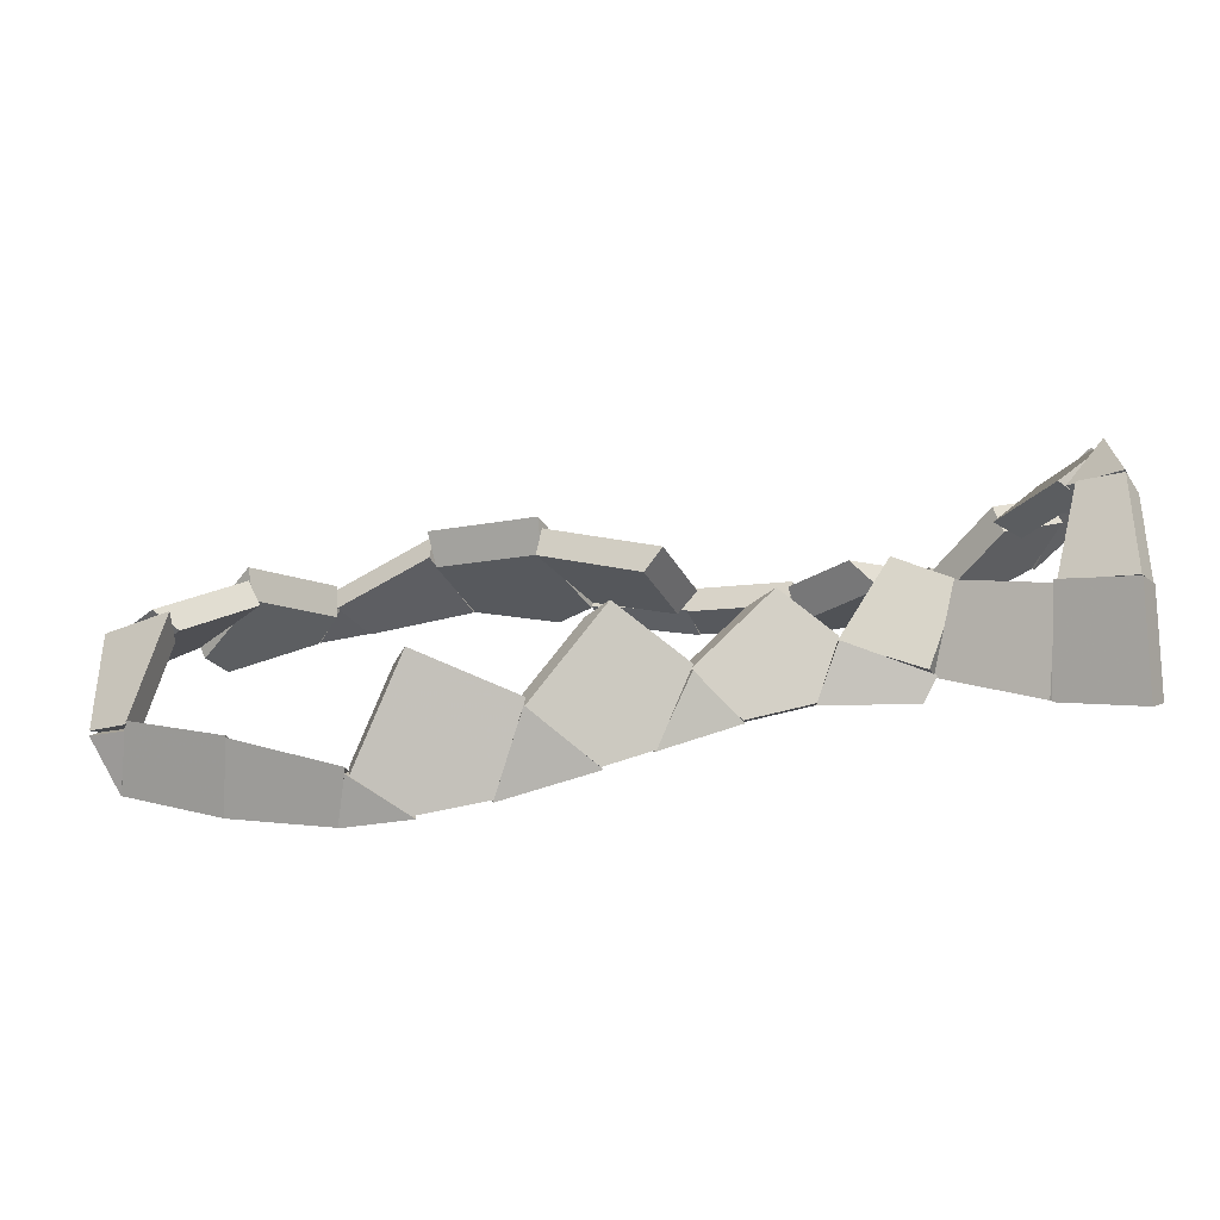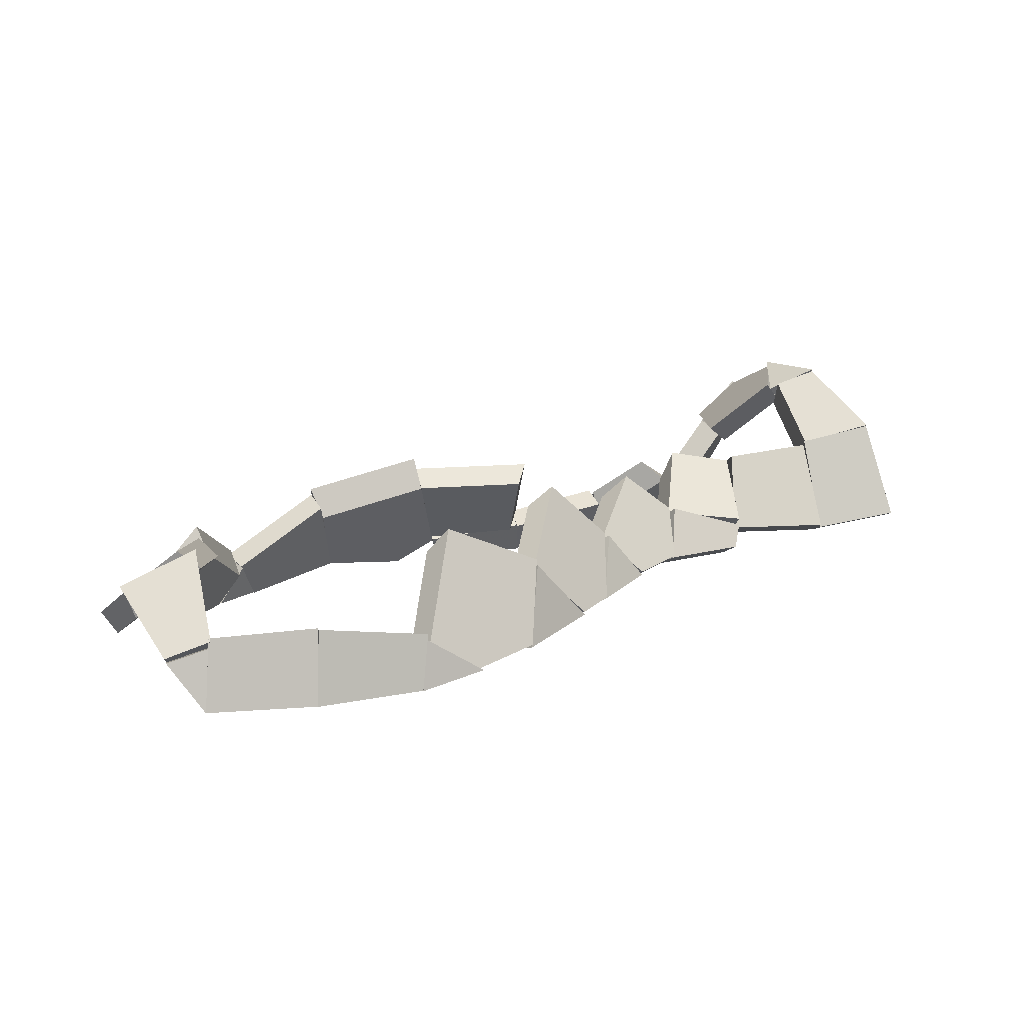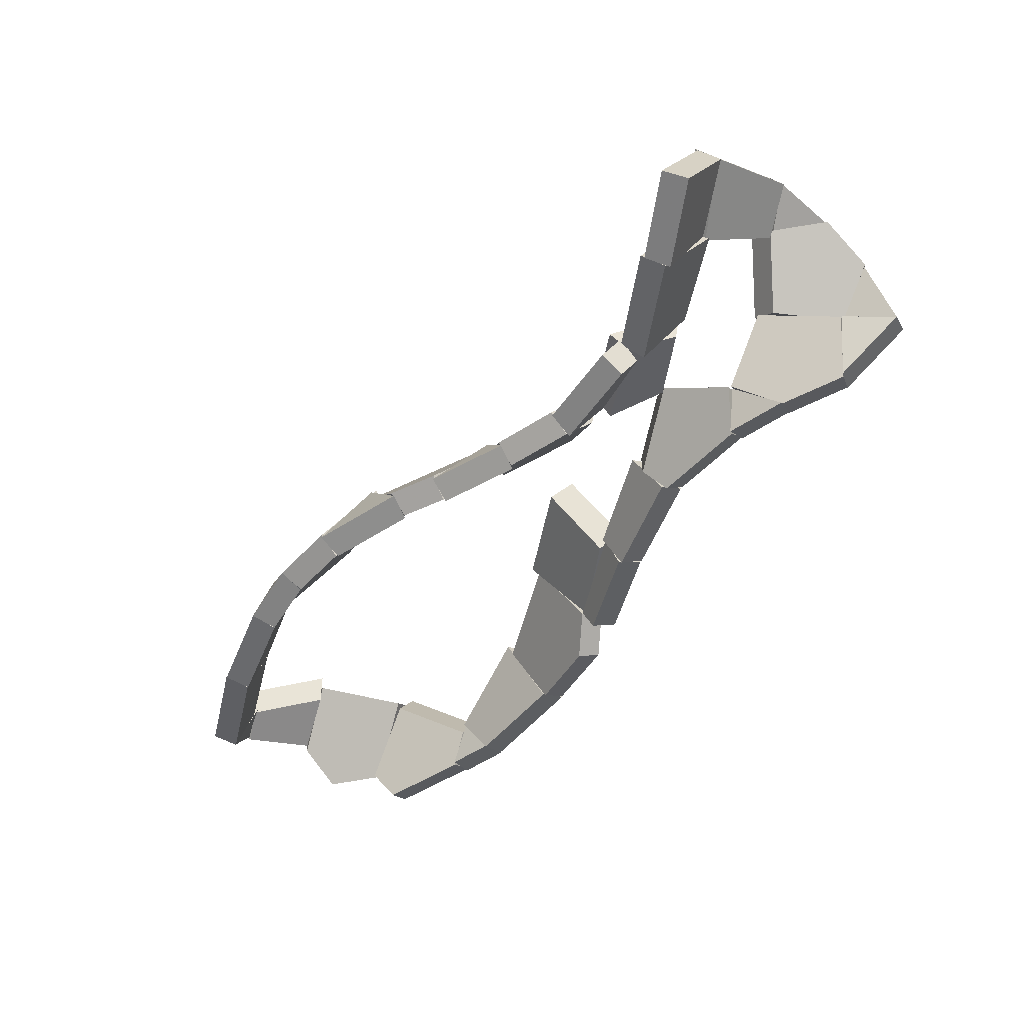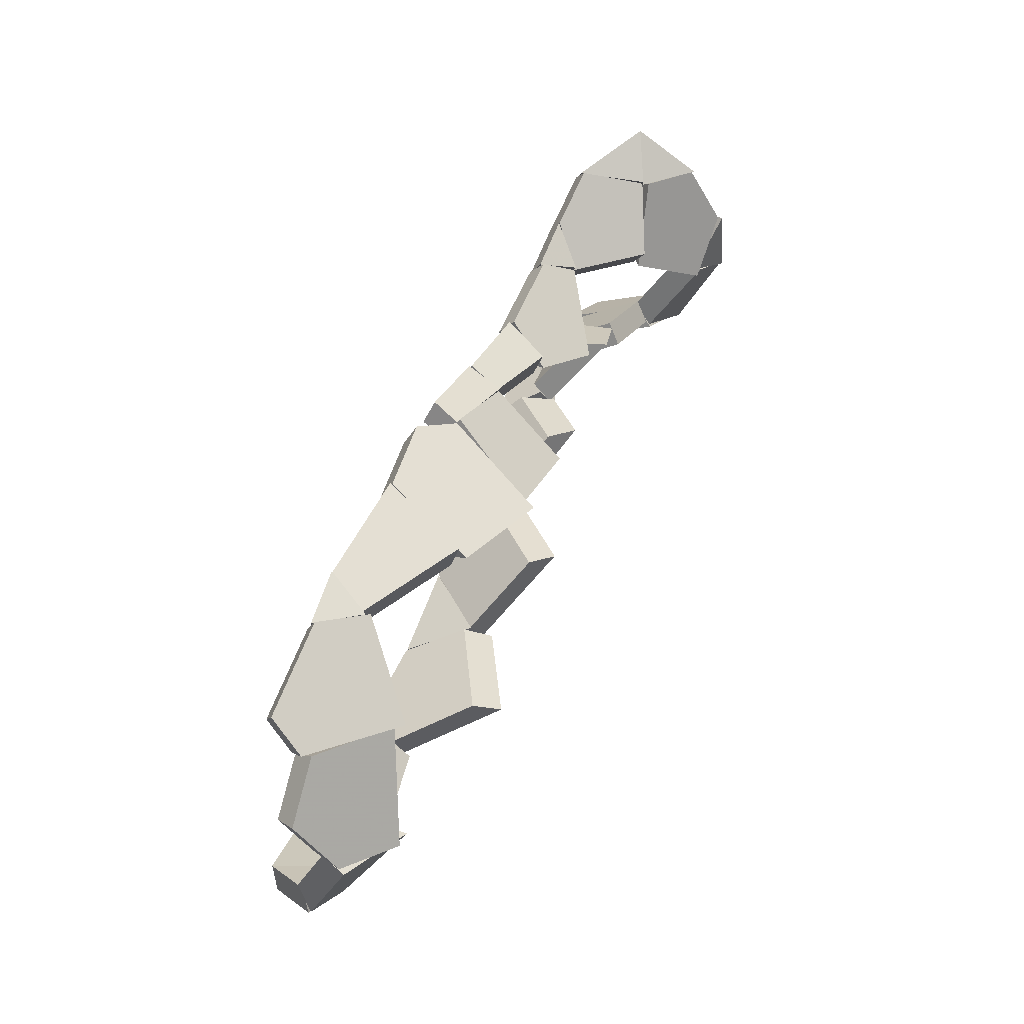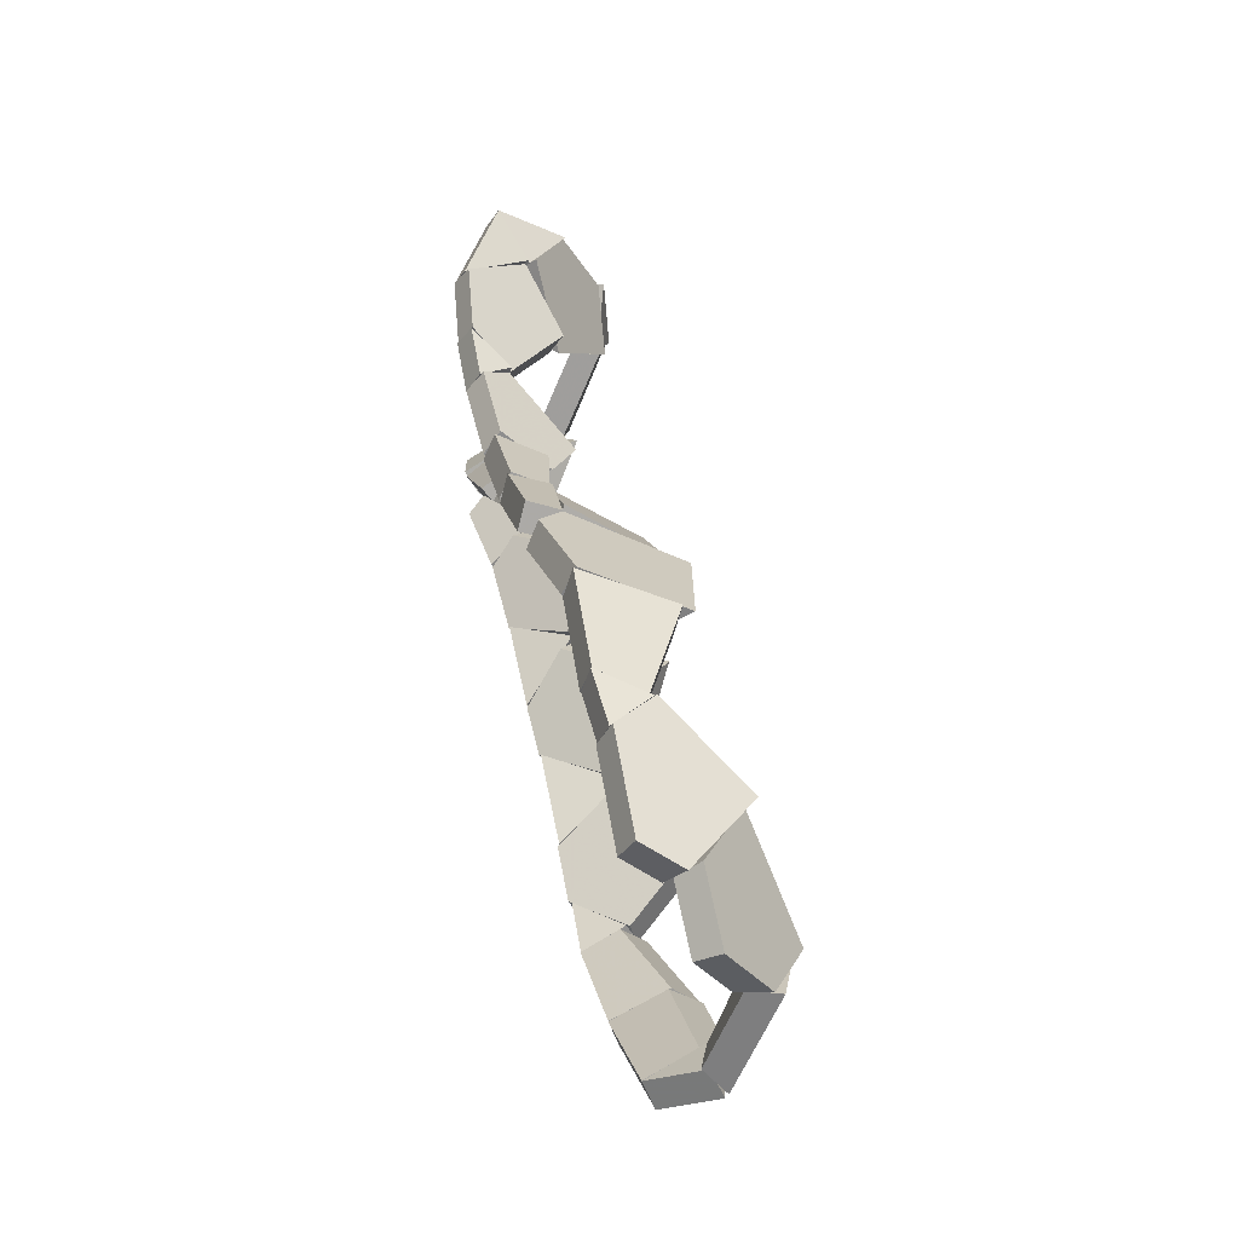
<metadata>
{"format":"obj","ext":"obj","renderer":"f3d","projection":"perspective","resolution":1024,"background":"white","views":[{"elev":-59.5,"azim":-172.6,"up":"+Z"},{"elev":20.6,"azim":142.9,"up":"+Y"},{"elev":-50.7,"azim":-127.7,"up":"+Y"},{"elev":52.5,"azim":111.6,"up":"+Z"},{"elev":40.5,"azim":77.3,"up":"+Z"}]}
</metadata>
<code>
v -0.5593 0.1954 0.02601
v -0.524 0.1224 0.03451
v -0.4372 0.0497 -0.0546
v -0.436 0.09209 -0.1006
v -0.6018 0.06386 -0.1919
v -0.6181 0.0189 -0.1542
v -0.6749 0.09042 -0.05833
v -0.6851 0.1688 -0.05136
v 0.05235 0.02356 0.2723
v 0.1446 0.2043 0.1777
v 0.1278 0.2396 0.2237
v 0.03173 0.05132 0.3223
v -0.07492 0.2006 0.06419
v -0.1181 0.2355 0.0966
v -0.1265 0.03308 0.1699
v -0.1714 0.06214 0.206
v -0.6108 0.03026 -0.1697
v -0.6693 0.192 -0.08486
v -0.6907 0.1591 -0.03939
v -0.6326 -0.001804 -0.1238
v -0.8396 -0.005818 -0.2416
v -0.8129 0.02634 -0.2847
v -0.8756 0.1786 -0.1279
v -0.8489 0.211 -0.1708
v -0.3779 -0.02526 -0.1381
v -0.4108 0.02574 -0.08727
v -0.4421 0.1011 -0.09651
v -0.3843 0.01143 -0.1858
v -0.2697 0.1507 -0.03049
v -0.331 0.1995 -0.05181
v -0.1297 0.08354 -0.1269
v -0.1491 0.1122 -0.1771
v -0.24 0.01654 -0.2257
v -0.228 -0.01996 -0.1796
v -0.222 -0.01959 -0.1715
v -0.1367 0.09428 -0.1453
v -0.1562 0.1221 -0.1948
v -0.2428 0.006347 -0.2214
v -0.05029 -0.01834 -0.2356
v -0.0684 0.007615 -0.2866
v -0.5839 -0.006884 -0.2026
v -0.5872 -0.03943 -0.1523
v -0.6164 -0.001857 -0.1299
v -0.6188 0.03803 -0.1758
v -0.4328 0.06853 -0.07219
v -0.4398 0.1066 -0.1196
v -0.3786 -0.02727 -0.1306
v -0.3822 0.004873 -0.1816
v -0.1154 0.06616 -0.156
v -0.1578 0.1236 -0.1752
v -0.07261 0.01332 -0.2886
v -0.05037 -0.018 -0.2425
v 0.03894 0.2218 -0.1217
v -0.01619 0.2665 -0.1437
v 0.1819 0.128 -0.2504
v 0.16 0.1509 -0.3023
v 0.04671 -0.01354 -0.2839
v 0.03314 0.01817 -0.3337
v -0.4002 -0.0293 0.141
v -0.3728 0.02587 0.09574
v -0.357 0.1029 0.1105
v -0.4043 0.007809 0.1885
v -0.5352 0.1235 0.02949
v -0.4806 0.1772 0.06009
v -0.6521 0.07134 0.1547
v -0.666 0.0428 0.1016
v -0.6076 -0.02853 0.154
v -0.6007 0.008535 0.2008
v 0.05373 -0.01108 -0.2772
v 0.1726 0.1288 -0.2634
v 0.1588 0.161 -0.3139
v 0.02921 0.008486 -0.329
v 0.2451 -0.014 -0.3366
v 0.2379 0.005303 -0.3938
v -0.1653 0.0618 0.2168
v -0.1855 -0.01059 0.2495
v -0.168 -0.038 0.199
v -0.146 0.04063 0.1635
v -0.3668 0.09762 0.1392
v -0.3555 0.07788 0.08282
v -0.4054 -0.003672 0.182
v -0.397 -0.0308 0.1287
v -0.6466 0.0773 0.1709
v -0.5983 0.000946 0.1987
v -0.6112 -0.02775 0.1475
v -0.663 0.05417 0.1176
v -0.7162 0.004719 0.2349
v -0.7377 -0.02371 0.1863
v 0.3099 0.01618 0.4033
v 0.3135 -0.01197 0.3493
v 0.3674 0.1435 0.2848
v 0.3773 0.2107 0.3227
v 0.1346 0.1964 0.1929
v 0.1326 0.2662 0.2261
v 0.05586 0.01663 0.2629
v 0.03649 0.04672 0.3115
v 0.1329 -0.0395 0.313
v 0.1184 -0.013 0.3649
v 0.2347 0.01189 -0.3942
v 0.2469 -0.0172 -0.3423
v 0.1817 0.1107 -0.2694
v 0.1535 0.1711 -0.3034
v 0.4007 0.2236 -0.2197
v 0.3655 0.2805 -0.2554
v 0.5048 0.0676 -0.3099
v 0.4974 0.08293 -0.3695
v 0.3809 -0.0244 -0.3533
v 0.3904 0.003518 -0.407
v 0.01043 -0.01753 0.3279
v 0.03225 -0.03774 0.2758
v 0.05503 0.01891 0.2634
v 0.03613 0.04638 0.3139
v -0.1665 0.06713 0.221
v -0.1487 0.03978 0.17
v -0.1847 -0.01673 0.2459
v -0.1654 -0.03692 0.1927
v -0.8433 0.2244 -0.1784
v -0.9928 0.2582 -0.2574
v -1.022 0.2161 -0.221
v -0.8688 0.1816 -0.1401
v -0.8172 0.01788 -0.2785
v -0.8449 -0.008211 -0.2321
v -1.015 0.02176 -0.3269
v -0.9855 0.04748 -0.3722
v -0.7363 -0.02178 0.1903
v -0.6686 0.04691 0.1071
v -0.6495 0.07301 0.1586
v -0.7142 0.00731 0.2382
v -0.7915 0.1812 0.09577
v -0.7777 0.2132 0.1468
v -0.9268 0.121 0.2138
v -0.9042 0.1569 0.2572
v -0.8651 -0.005542 0.2566
v -0.8389 0.02304 0.3024
v 0.8628 -0.006806 0.2985
v 0.8444 -0.03245 0.2475
v 0.8735 0.03385 0.2037
v 0.8965 0.06981 0.2479
v 0.7389 0.1707 0.1836
v 0.7423 0.2265 0.2248
v 0.6 0.04325 0.2978
v 0.5944 0.09081 0.3465
v 0.6539 -0.02512 0.3127
v 0.6653 0.000793 0.3661
v 0.5942 0.06588 0.2969
v 0.5992 0.07689 0.3563
v 0.554 -0.009518 0.3894
v 0.5448 -0.0285 0.333
v 0.3767 0.1729 0.2771
v 0.3693 0.19 0.3354
v 0.3151 -0.009768 0.3444
v 0.3088 0.01048 0.4015
v 0.4966 0.06261 -0.3156
v 0.5047 0.08951 -0.37
v 0.3827 -0.002357 -0.4093
v 0.3886 -0.01875 -0.3505
v 0.5231 -0.02982 -0.337
v 0.5347 -0.01485 -0.3942
v -0.9194 0.3269 0.00289
v -1.006 0.3573 -0.03907
v -1.032 0.3027 -0.03037
v -0.926 0.2655 0.02099
v -0.8668 0.1749 -0.1323
v -0.8501 0.2208 -0.1765
v -0.9902 0.2631 -0.2619
v -1.018 0.2206 -0.2247
v -0.9936 0.2578 0.2534
v -1.023 0.2198 0.2147
v -0.9166 0.139 0.2376
v -0.8879 0.1777 0.2761
v -0.8272 0.1568 0.106
v -0.7726 0.2007 0.1064
v -0.9356 0.2774 0.01491
v -0.887 0.328 0.01023
v -1.029 0.2855 0.105
v -1 0.3378 0.1197
v -0.8703 -0.004398 0.2498
v -0.9232 0.136 0.2238
v -0.8954 0.1616 0.2708
v -0.8402 0.0149 0.298
v -1.013 0.09269 0.2959
v -0.9897 0.1163 0.3461
v 1.008 0.1878 0.05439
v 0.9881 0.1219 0.05003
v 0.8496 0.2236 -0.001424
v 0.8966 0.2699 0.01286
v 0.7218 0.1666 0.1663
v 0.7456 0.2025 0.2111
v 0.8856 0.04853 0.224
v 0.8964 0.09378 0.2643
v 0.9928 0.05393 0.1439
v 1.014 0.09973 0.176
v 0.6492 -0.02156 0.3085
v 0.5905 0.05887 0.2996
v 0.6029 0.08392 0.3537
v 0.6685 -0.006 0.3637
v 0.5458 -0.02652 0.3322
v 0.5529 -0.01154 0.3901
v 0.5002 0.05028 -0.3186
v 0.5012 0.1022 -0.3673
v 0.5344 -0.01394 -0.3938
v 0.5234 -0.03083 -0.3371
v 0.7179 0.09316 -0.2459
v 0.7296 0.1472 -0.291
v 0.7418 -0.02628 -0.2759
v 0.761 -0.009221 -0.3303
v -1.021 0.2962 0.1064
v -0.944 0.2665 0.01407
v -0.9027 0.3138 0.01339
v -0.9955 0.3495 0.1246
v -1.029 0.3075 -0.03066
v -1.005 0.3631 -0.04047
v -1.013 0.09276 0.2958
v -0.928 0.1337 0.2276
v -0.8906 0.1639 0.267
v -0.9899 0.1163 0.3462
v -1.018 0.2196 0.2181
v -0.9948 0.2638 0.2559
v 0.9287 0.09909 -0.1552
v 0.9399 0.1463 -0.205
v 1.027 0.1143 -0.1614
v 0.9981 0.07354 -0.1203
v 0.8656 0.1954 0.005194
v 0.8593 0.2694 9.3e-05
v 0.9907 0.1425 0.05013
v 1.017 0.2026 0.05691
v 0.7186 0.08819 -0.2465
v 0.7285 0.15 -0.289
v 0.7611 -0.008276 -0.331
v 0.7422 -0.02663 -0.2769
v 0.9268 0.08911 -0.1563
v 0.9404 0.151 -0.1973
v 0.9519 -0.01583 -0.1826
v 0.9758 0.002788 -0.2344
v 0.9523 -0.0152 -0.1836
v 0.9217 0.108 -0.1504
v 0.945 0.1295 -0.2015
v 0.9764 0.002919 -0.2356
v 1.002 0.08692 -0.1192
v 1.028 0.1078 -0.1694
f 1 2 3
f 1 3 4
f 5 4 3
f 5 3 6
f 5 6 7
f 5 7 8
f 1 8 7
f 1 7 2
f 8 1 4
f 8 4 5
f 6 3 2
f 6 2 7
f 9 10 11
f 9 11 12
f 10 13 14
f 10 14 11
f 13 15 16
f 13 16 14
f 9 12 16
f 9 16 15
f 16 12 11
f 16 11 14
f 10 9 15
f 10 15 13
f 17 18 19
f 17 19 20
f 17 20 21
f 17 21 22
f 22 21 23
f 22 23 24
f 19 18 24
f 19 24 23
f 18 17 22
f 18 22 24
f 19 23 21
f 19 21 20
f 25 26 27
f 25 27 28
f 27 26 29
f 27 29 30
f 31 32 30
f 31 30 29
f 33 32 31
f 33 31 34
f 28 33 34
f 28 34 25
f 33 28 27
f 33 27 30
f 33 30 32
f 29 26 25
f 29 25 34
f 29 34 31
f 35 36 37
f 35 37 38
f 39 40 37
f 39 37 36
f 39 35 38
f 39 38 40
f 40 38 37
f 35 39 36
f 41 42 43
f 41 43 44
f 43 45 46
f 43 46 44
f 46 45 47
f 46 47 48
f 42 41 48
f 42 48 47
f 41 44 46
f 41 46 48
f 42 47 45
f 42 45 43
f 49 50 51
f 49 51 52
f 50 49 53
f 50 53 54
f 53 55 56
f 53 56 54
f 57 58 56
f 57 56 55
f 57 52 51
f 57 51 58
f 58 51 50
f 58 50 54
f 58 54 56
f 53 49 52
f 53 52 57
f 53 57 55
f 59 60 61
f 59 61 62
f 61 60 63
f 61 63 64
f 65 64 63
f 65 63 66
f 65 66 67
f 65 67 68
f 68 67 59
f 68 59 62
f 64 65 68
f 64 68 62
f 64 62 61
f 59 67 66
f 59 66 63
f 59 63 60
f 69 70 71
f 69 71 72
f 70 73 74
f 70 74 71
f 73 69 72
f 73 72 74
f 71 74 72
f 70 69 73
f 75 76 77
f 75 77 78
f 79 75 78
f 79 78 80
f 81 79 80
f 81 80 82
f 77 76 81
f 77 81 82
f 76 75 79
f 76 79 81
f 78 77 82
f 78 82 80
f 83 84 85
f 83 85 86
f 87 83 86
f 87 86 88
f 84 87 88
f 84 88 85
f 83 87 84
f 85 88 86
f 89 90 91
f 89 91 92
f 91 93 94
f 91 94 92
f 93 95 96
f 93 96 94
f 95 97 98
f 95 98 96
f 97 90 89
f 97 89 98
f 92 94 96
f 92 96 98
f 92 98 89
f 97 95 93
f 97 93 91
f 97 91 90
f 99 100 101
f 99 101 102
f 101 103 104
f 101 104 102
f 103 105 106
f 103 106 104
f 107 108 106
f 107 106 105
f 107 100 99
f 107 99 108
f 108 99 102
f 108 102 104
f 108 104 106
f 101 100 107
f 101 107 105
f 101 105 103
f 109 110 111
f 109 111 112
f 113 112 111
f 113 111 114
f 115 113 114
f 115 114 116
f 110 109 115
f 110 115 116
f 113 115 109
f 113 109 112
f 110 116 114
f 110 114 111
f 117 118 119
f 117 119 120
f 121 117 120
f 121 120 122
f 121 122 123
f 121 123 124
f 124 123 119
f 124 119 118
f 118 117 121
f 118 121 124
f 120 119 123
f 120 123 122
f 125 126 127
f 125 127 128
f 127 126 129
f 127 129 130
f 130 129 131
f 130 131 132
f 131 133 134
f 131 134 132
f 128 134 133
f 128 133 125
f 134 128 127
f 134 127 130
f 134 130 132
f 129 126 125
f 129 125 133
f 129 133 131
f 135 136 137
f 135 137 138
f 138 137 139
f 138 139 140
f 139 141 142
f 139 142 140
f 141 143 144
f 141 144 142
f 143 136 135
f 143 135 144
f 138 140 142
f 138 142 144
f 138 144 135
f 136 143 141
f 136 141 139
f 136 139 137
f 145 146 147
f 145 147 148
f 145 149 150
f 145 150 146
f 151 152 150
f 151 150 149
f 151 148 147
f 151 147 152
f 147 146 150
f 147 150 152
f 149 145 148
f 149 148 151
f 153 154 155
f 153 155 156
f 153 157 158
f 153 158 154
f 157 156 155
f 157 155 158
f 154 158 155
f 157 153 156
f 159 160 161
f 159 161 162
f 159 162 163
f 159 163 164
f 165 164 163
f 165 163 166
f 166 161 160
f 166 160 165
f 160 159 164
f 160 164 165
f 162 161 166
f 162 166 163
f 167 168 169
f 167 169 170
f 171 172 170
f 171 170 169
f 172 171 173
f 172 173 174
f 173 175 176
f 173 176 174
f 175 168 167
f 175 167 176
f 170 172 174
f 170 174 176
f 170 176 167
f 169 168 175
f 169 175 173
f 169 173 171
f 177 178 179
f 177 179 180
f 178 181 182
f 178 182 179
f 181 177 180
f 181 180 182
f 180 179 182
f 181 178 177
f 183 184 185
f 183 185 186
f 187 188 186
f 187 186 185
f 189 190 188
f 189 188 187
f 189 191 192
f 189 192 190
f 191 184 183
f 191 183 192
f 186 188 190
f 186 190 192
f 186 192 183
f 191 189 187
f 191 187 185
f 191 185 184
f 193 194 195
f 193 195 196
f 194 197 198
f 194 198 195
f 197 193 196
f 197 196 198
f 198 196 195
f 193 197 194
f 199 200 201
f 199 201 202
f 199 203 204
f 199 204 200
f 203 205 206
f 203 206 204
f 206 205 202
f 206 202 201
f 201 200 204
f 201 204 206
f 203 199 202
f 203 202 205
f 207 208 209
f 207 209 210
f 208 211 212
f 208 212 209
f 212 211 207
f 212 207 210
f 209 212 210
f 208 207 211
f 213 214 215
f 213 215 216
f 214 217 218
f 214 218 215
f 217 213 216
f 217 216 218
f 216 215 218
f 217 214 213
f 219 220 221
f 219 221 222
f 219 223 224
f 219 224 220
f 223 225 226
f 223 226 224
f 225 222 221
f 225 221 226
f 221 220 224
f 221 224 226
f 223 219 222
f 223 222 225
f 227 228 229
f 227 229 230
f 227 231 232
f 227 232 228
f 231 233 234
f 231 234 232
f 233 230 229
f 233 229 234
f 232 234 229
f 232 229 228
f 231 227 230
f 231 230 233
f 235 236 237
f 235 237 238
f 236 239 240
f 236 240 237
f 235 238 240
f 235 240 239
f 240 238 237
f 236 235 239

</code>
